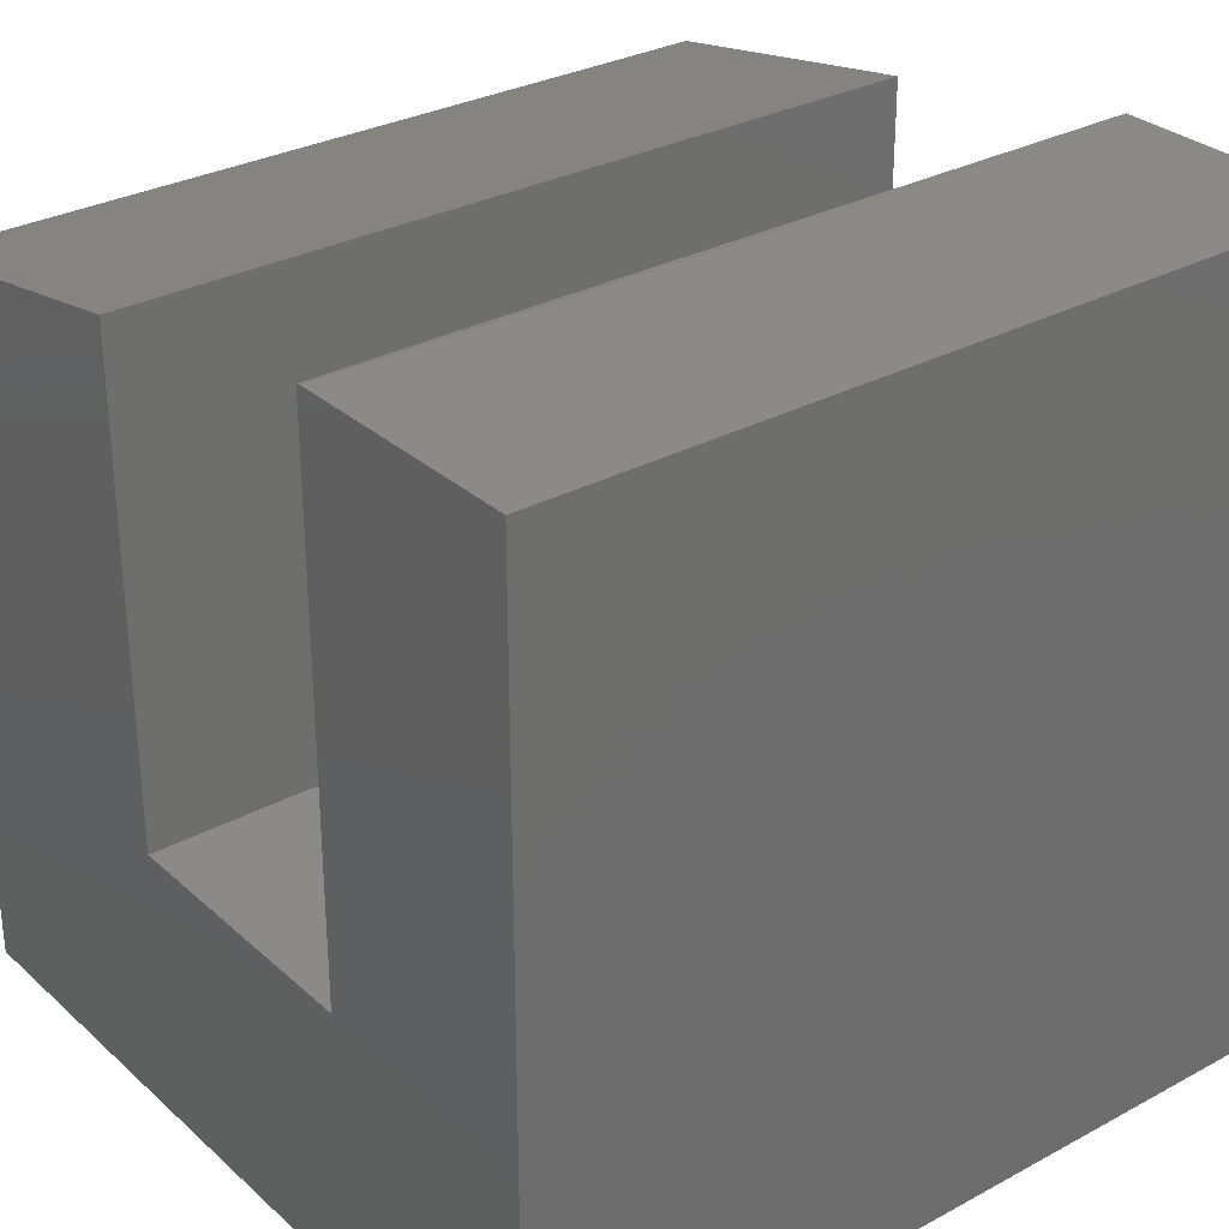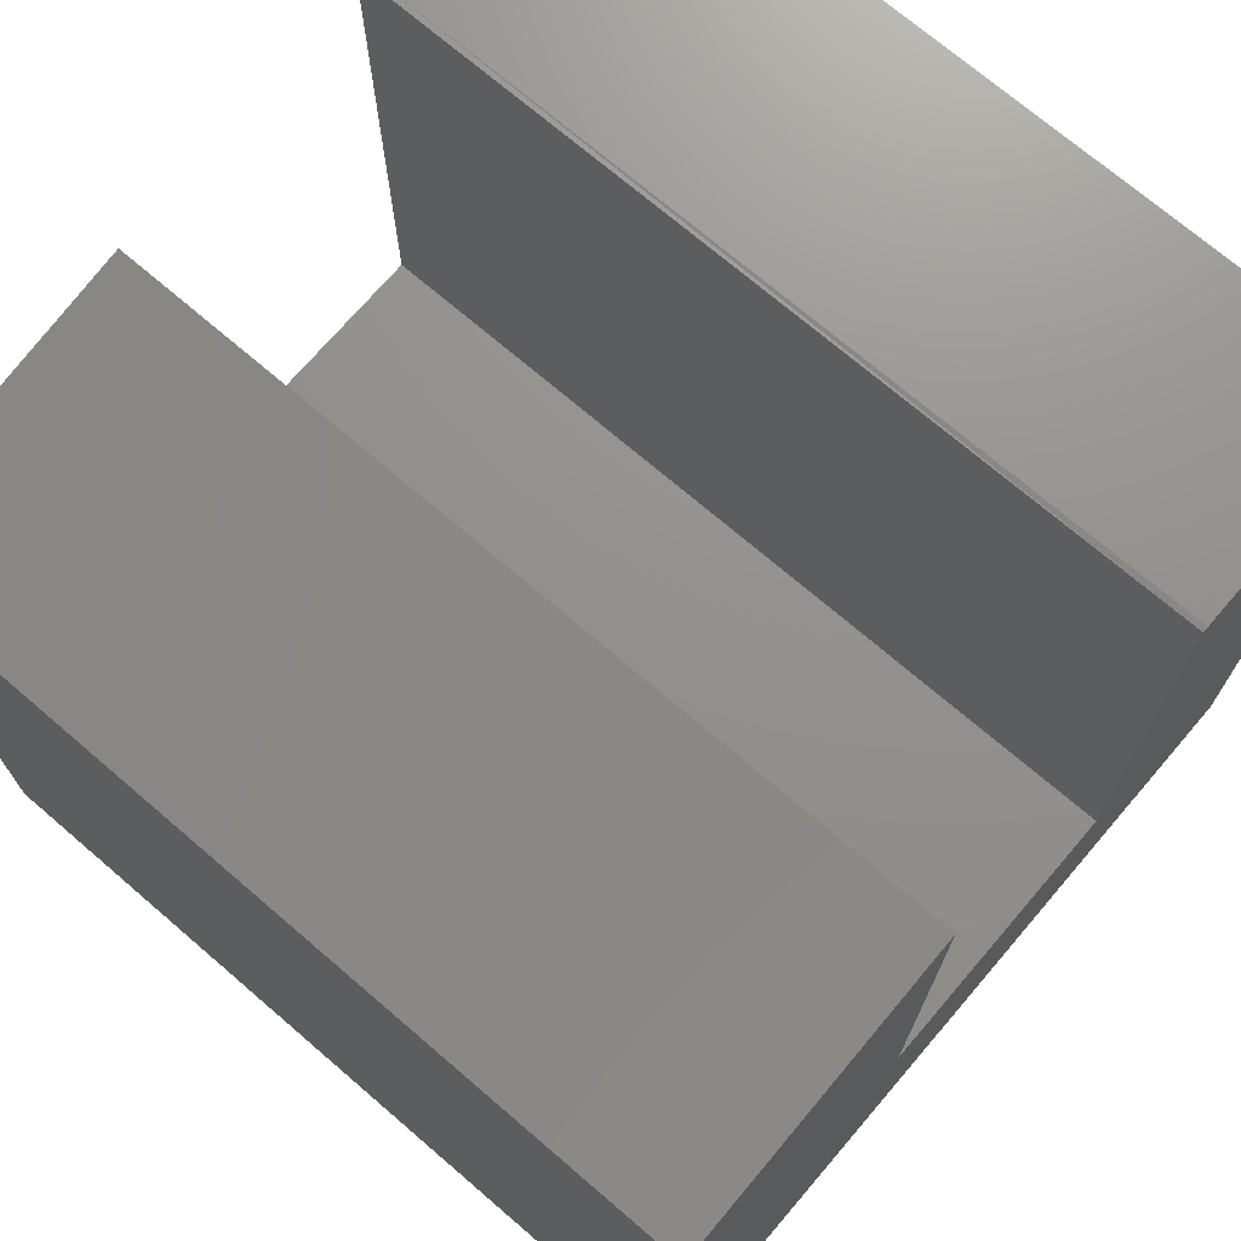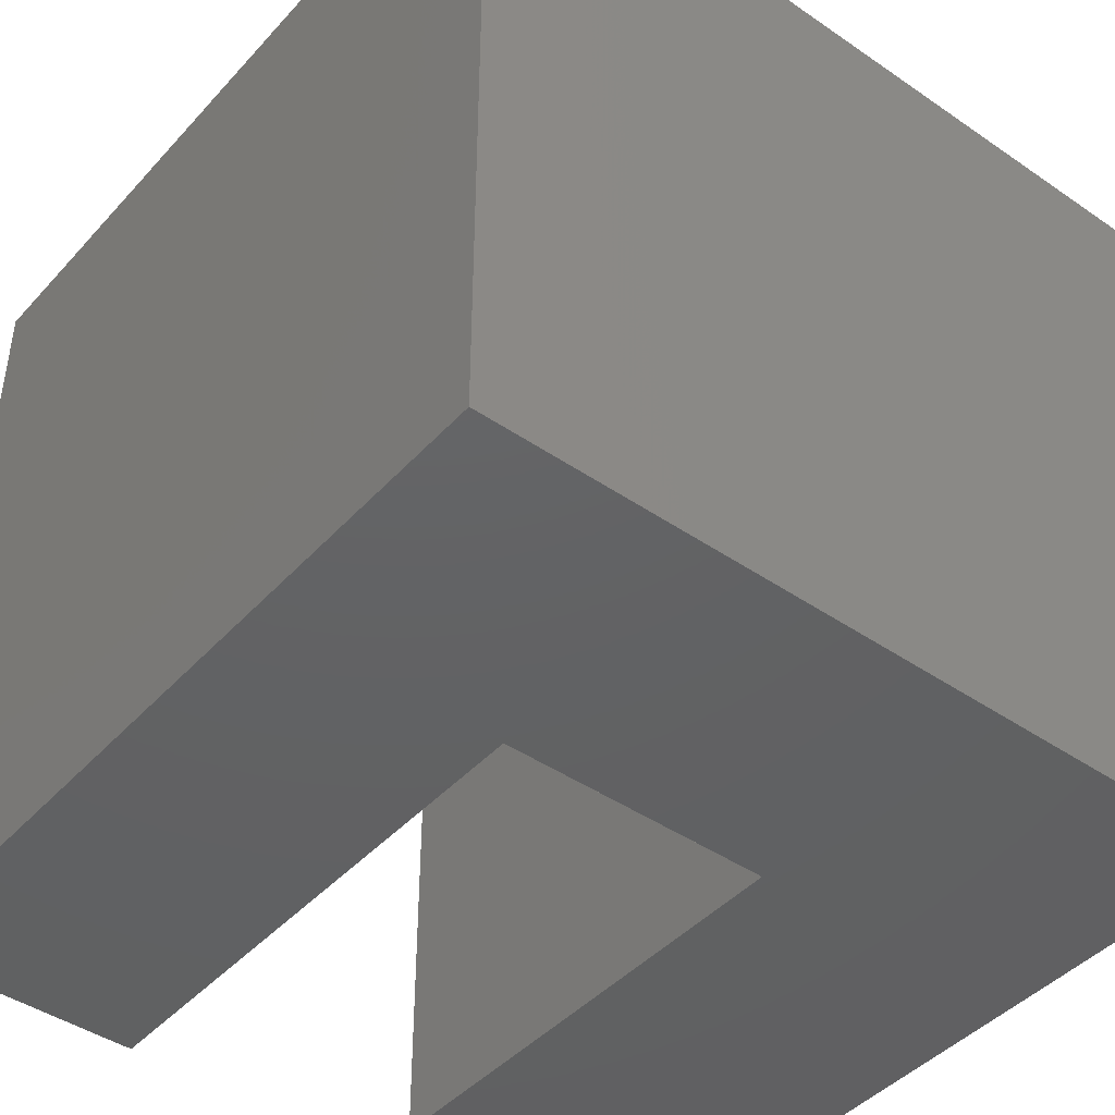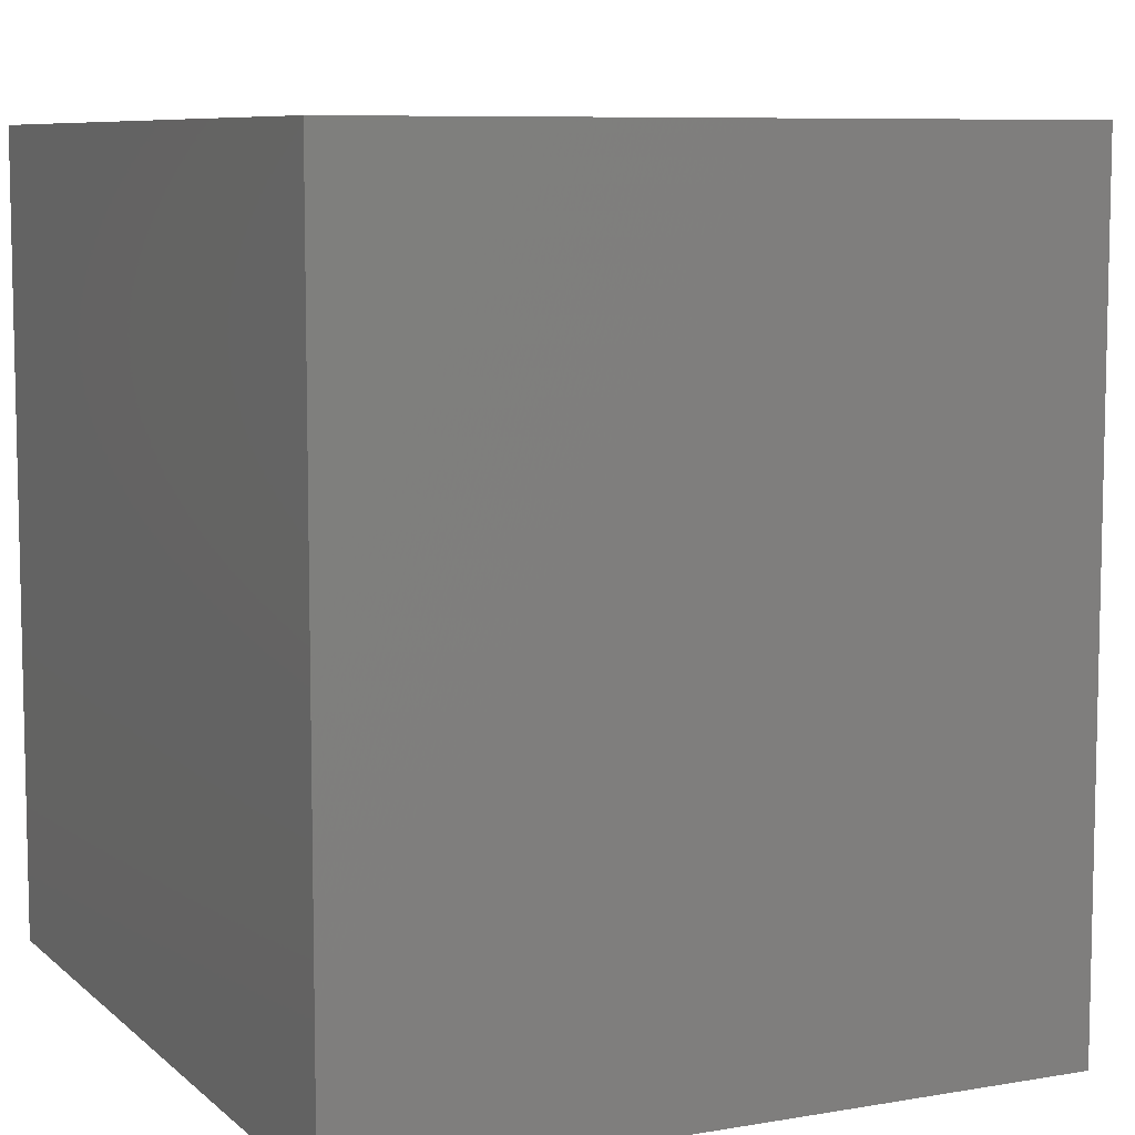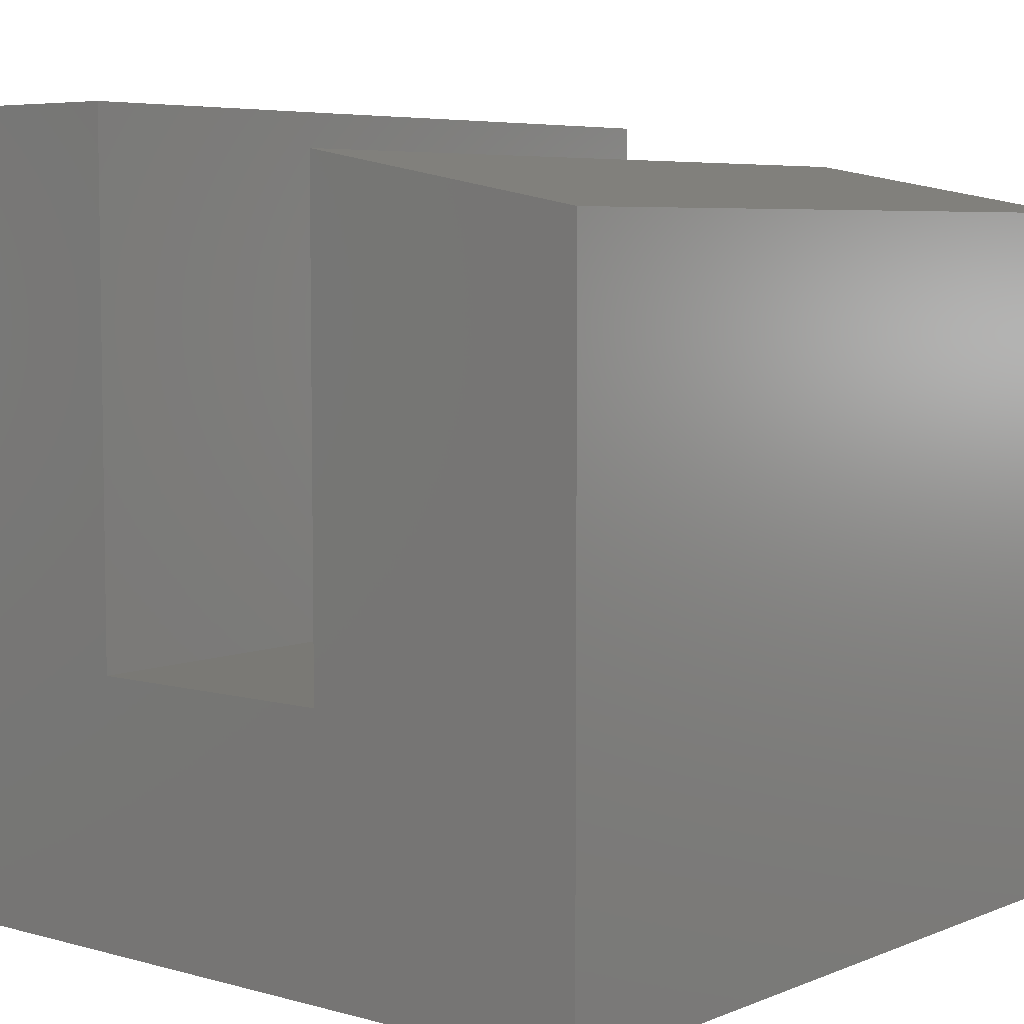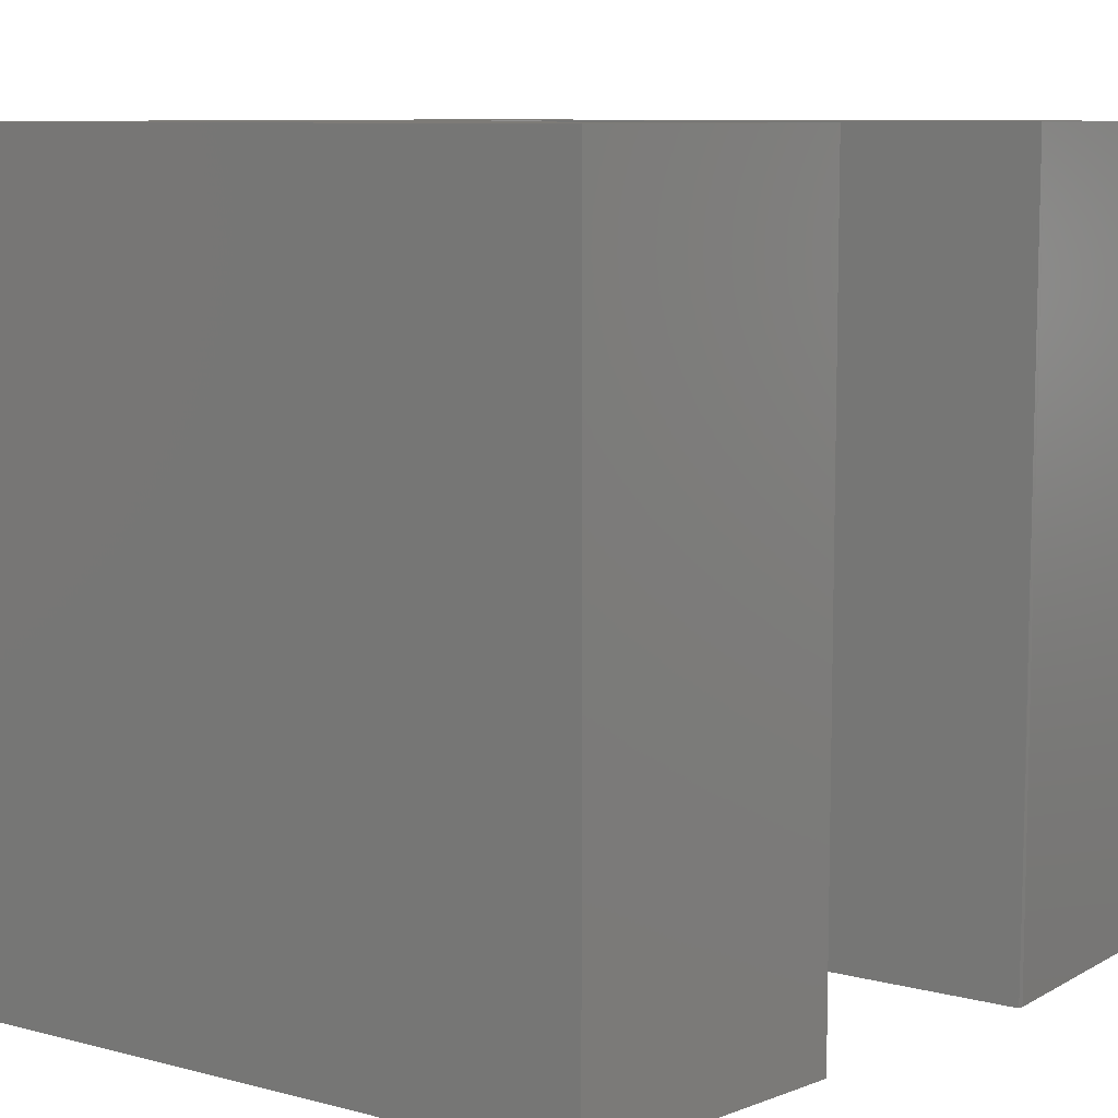
<metadata>
{"format":"stl","ext":"stl","renderer":"f3d","projection":"perspective","resolution":1024,"background":"white","views":[{"elev":30.3,"azim":51.9,"up":"+Z"},{"elev":72.1,"azim":-49.4,"up":"+Z"},{"elev":-44.1,"azim":141.2,"up":"+Y"},{"elev":8.0,"azim":-115.6,"up":"+Y"},{"elev":5.9,"azim":-140.2,"up":"+Z"},{"elev":8.8,"azim":-55.1,"up":"+Y"}]}
</metadata>
<code>
# stl→obj: 18 verts, 32 faces
v -0.4766 -0.75 0.7045
v -0.4766 -0.75 0.25
v -0.4766 0 0.7045
v -0.4766 0 0.25
v -0.2239 4.178e-17 0.75
v -0.2188 5.898e-17 0.75
v -0.2239 0 0.25
v 0 8.327e-17 -4.592e-17
v 4.592e-17 8.327e-17 0.75
v -0.75 0 0
v -0.75 4.461e-33 0.6562
v -0.2239 -0.75 0.25
v -0.2188 -0.75 0.75
v -0.2238 -0.75 0.7491
v 1.569e-16 -0.75 0.75
v 1.11e-16 -0.75 -4.592e-17
v -0.75 -0.75 0
v -0.75 -0.75 0.6562
f 1 2 3
f 3 2 4
f 5 6 7
f 8 6 9
f 6 8 7
f 7 8 10
f 7 10 4
f 4 10 11
f 4 11 3
f 12 13 14
f 15 13 16
f 16 13 12
f 16 12 17
f 17 12 2
f 17 2 18
f 18 2 1
f 13 6 14
f 14 6 5
f 1 3 18
f 18 3 11
f 12 14 7
f 7 14 5
f 2 12 4
f 4 12 7
f 11 10 18
f 18 10 17
f 9 6 15
f 15 6 13
f 8 9 16
f 16 9 15
f 10 8 17
f 17 8 16

</code>
